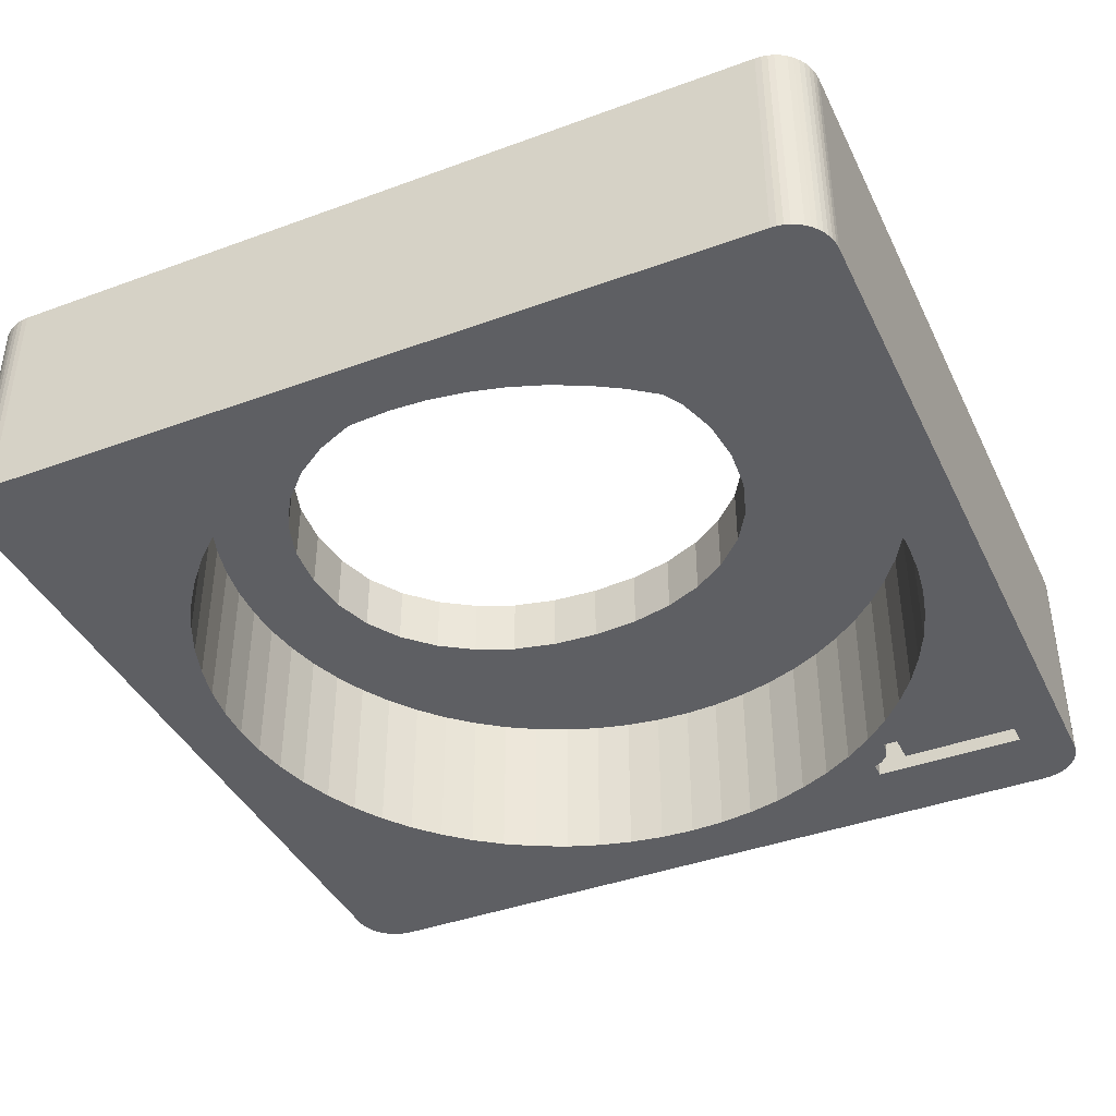
<metadata>
{"format":"obj","ext":"obj","renderer":"f3d","projection":"perspective","resolution":1024,"background":"white","views":[{"elev":-40.7,"azim":-65.8,"up":"+Z"}]}
</metadata>
<code>
g MeshBody1:86
v 0.2087 0.05279 0.00101
v 0.2087 0.05291 0.00101
v 0.2087 0.05291 0.00365
v 0.2087 0.05152 0.00365
v 0.2087 0.05152 0.00101
v 0.2087 0.05157 0.00101
v 0.2087 0.05183 0.00101
v 0.2087 0.05221 0.00101
v 0.2088 0.05152 0.00101
v 0.209 0.05152 0.00365
v 0.209 0.05152 0.00101
v 0.209 0.05152 0.00101
v 0.209 0.05173 0.00101
v 0.209 0.05333 0.00365
v 0.209 0.05333 0.00101
v 0.209 0.05264 0.00101
v 0.209 0.05209 0.00101
v 0.2087 0.05291 0.00101
v 0.2084 0.05291 0.00101
v 0.2084 0.05291 0.00365
v 0.2088 0.05333 0.00101
v 0.2088 0.05333 0.00101
v 0.2088 0.05333 0.00365
v 0.2087 0.05322 0.00101
v 0.2087 0.05322 0.00365
v 0.2087 0.05314 0.00101
v 0.2087 0.05314 0.00365
v 0.2086 0.0531 0.00101
v 0.2086 0.05313 0.00101
v 0.2086 0.0531 0.00365
v 0.2084 0.05308 0.00101
v 0.2084 0.05308 0.00365
v 0.2022 0.05639 0.00291
v 0.2023 0.05696 0.00291
v 0.2023 0.05696 0.00365
v 0.2022 0.05639 0.00365
v 0.2023 0.05582 0.00291
v 0.2023 0.05582 0.00365
v 0.2024 0.0553 0.00291
v 0.2024 0.0553 0.00365
v 0.2024 0.05522 0.00291
v 0.2026 0.05483 0.00365
v 0.2026 0.05483 0.00291
v 0.2026 0.05489 0.00291
v 0.2028 0.0545 0.00291
v 0.2029 0.05441 0.00365
v 0.2029 0.05441 0.00291
v 0.2029 0.05435 0.00291
v 0.2032 0.05405 0.00365
v 0.2032 0.05405 0.00291
v 0.2032 0.05408 0.00291
v 0.2033 0.054 0.00291
v 0.2036 0.05378 0.00365
v 0.2036 0.05378 0.00291
v 0.2036 0.05382 0.00291
v 0.2037 0.05377 0.00291
v 0.2041 0.05362 0.00365
v 0.2041 0.05362 0.00291
v 0.2041 0.05364 0.00291
v 0.204 0.05367 0.00291
v 0.2044 0.0536 0.00291
v 0.2047 0.05357 0.00365
v 0.2047 0.05357 0.00291
v 0.2045 0.05359 0.00291
v 0.2048 0.05359 0.00291
v 0.2052 0.05362 0.00365
v 0.2052 0.05362 0.00291
v 0.2049 0.0536 0.00291
v 0.2052 0.05363 0.00291
v 0.2057 0.05378 0.00365
v 0.2057 0.05378 0.00291
v 0.2057 0.05377 0.00291
v 0.2053 0.05366 0.00291
v 0.2058 0.05381 0.00291
v 0.2061 0.05405 0.00365
v 0.2061 0.05405 0.00291
v 0.2061 0.054 0.00291
v 0.2062 0.05408 0.00291
v 0.2065 0.05441 0.00365
v 0.2065 0.05441 0.00291
v 0.2064 0.05436 0.00291
v 0.2066 0.05451 0.00291
v 0.2068 0.05483 0.00365
v 0.2068 0.05483 0.00291
v 0.2068 0.0549 0.00291
v 0.207 0.0553 0.00365
v 0.207 0.0553 0.00291
v 0.2069 0.05522 0.00291
v 0.2071 0.05582 0.00291
v 0.2071 0.05582 0.00365
v 0.2071 0.05615 0.00291
v 0.2071 0.05639 0.00365
v 0.2071 0.05639 0.00291
v 0.2029 0.05837 0.00291
v 0.2029 0.05843 0.00291
v 0.203 0.05849 0.00291
v 0.2032 0.05873 0.00291
v 0.2032 0.05873 0.00365
v 0.2029 0.05837 0.00365
v 0.2026 0.05795 0.00291
v 0.2026 0.05803 0.00291
v 0.2026 0.05795 0.00365
v 0.2024 0.05748 0.00291
v 0.2026 0.0579 0.00291
v 0.2024 0.05748 0.00365
v 0.2023 0.05721 0.00291
v 0.2071 0.05696 0.00291
v 0.2071 0.05696 0.00365
v 0.207 0.05748 0.00291
v 0.2071 0.05706 0.00291
v 0.207 0.05748 0.00365
v 0.2068 0.05795 0.00291
v 0.2069 0.05756 0.00291
v 0.2068 0.05795 0.00365
v 0.2065 0.05837 0.00291
v 0.2066 0.05828 0.00291
v 0.2066 0.05815 0.00291
v 0.2065 0.05837 0.00365
v 0.2061 0.05873 0.00291
v 0.2062 0.0587 0.00291
v 0.2062 0.05863 0.00291
v 0.2061 0.05873 0.00365
v 0.2057 0.05899 0.00291
v 0.2058 0.05896 0.00291
v 0.2058 0.05893 0.00291
v 0.2057 0.05899 0.00365
v 0.2052 0.05915 0.00291
v 0.2053 0.05911 0.00291
v 0.2054 0.0591 0.00291
v 0.2052 0.05915 0.00365
v 0.2047 0.0592 0.00291
v 0.2049 0.05918 0.00291
v 0.205 0.05917 0.00291
v 0.2047 0.0592 0.00365
v 0.2041 0.05915 0.00291
v 0.2041 0.05915 0.00291
v 0.2045 0.05919 0.00291
v 0.2046 0.05919 0.00291
v 0.2041 0.05915 0.00365
v 0.2036 0.05899 0.00291
v 0.2037 0.05901 0.00291
v 0.2037 0.05902 0.00291
v 0.2041 0.05914 0.00291
v 0.2036 0.05899 0.00365
v 0.2033 0.05878 0.00291
v 0.2033 0.05881 0.00291
v 0.2094 0.05094 0.00101
v 0.2073 0.05239 0.00101
v 0.2076 0.05264 0.00101
v 0.2079 0.05292 0.00101
v 0.2082 0.05323 0.00101
v 0.2085 0.05357 0.00101
v 0.2087 0.05393 0.00101
v 0.2026 0.05239 0.00291
v 0.2022 0.05264 0.00291
v 0.2022 0.05924 0.00291
v 0.2029 0.05217 0.00291
v 0.2029 0.05971 0.00291
v 0.2033 0.05199 0.00291
v 0.2033 0.05988 0.00291
v 0.2037 0.05185 0.00291
v 0.2037 0.06003 0.00291
v 0.2041 0.05175 0.00291
v 0.2041 0.06013 0.00291
v 0.2045 0.05169 0.00291
v 0.2045 0.06019 0.00291
v 0.2049 0.05167 0.00291
v 0.2049 0.06021 0.00291
v 0.2053 0.05169 0.00291
v 0.2053 0.06019 0.00291
v 0.2058 0.05175 0.00291
v 0.2058 0.06013 0.00291
v 0.2062 0.05185 0.00291
v 0.2062 0.06003 0.00291
v 0.2066 0.05199 0.00291
v 0.2069 0.05217 0.00291
v 0.2073 0.05239 0.00291
v 0.2004 0.05094 0.00101
v 0.2094 0.05094 0.00365
v 0.2004 0.05094 0.00365
v 0.2095 0.05094 0.00365
v 0.2095 0.05094 0.00101
v 0.2095 0.05096 0.00365
v 0.2095 0.05096 0.00101
v 0.2096 0.05098 0.00365
v 0.2096 0.05098 0.00101
v 0.2097 0.05101 0.00365
v 0.2097 0.05101 0.00101
v 0.2097 0.05105 0.00365
v 0.2097 0.05105 0.00101
v 0.2098 0.05109 0.00365
v 0.2098 0.05109 0.00101
v 0.2098 0.05114 0.00101
v 0.2098 0.05114 0.00365
v 0.2099 0.0512 0.00101
v 0.2099 0.0512 0.00365
v 0.2099 0.05126 0.00101
v 0.2099 0.05126 0.00365
v 0.2099 0.05133 0.00101
v 0.2099 0.05133 0.00365
v 0.2099 0.05139 0.00101
v 0.2099 0.05139 0.00365
v 0.2099 0.05146 0.00101
v 0.2099 0.05146 0.00365
v 0.2099 0.06042 0.00101
v 0.2099 0.06042 0.00365
v 0.2099 0.06049 0.00101
v 0.2099 0.06049 0.00365
v 0.2099 0.06055 0.00101
v 0.2099 0.06055 0.00365
v 0.2099 0.06062 0.00101
v 0.2099 0.06062 0.00365
v 0.2099 0.06068 0.00101
v 0.2099 0.06068 0.00365
v 0.2098 0.06073 0.00101
v 0.2098 0.06073 0.00365
v 0.2098 0.06079 0.00101
v 0.2098 0.06079 0.00365
v 0.2097 0.06083 0.00365
v 0.2097 0.06083 0.00101
v 0.2097 0.06087 0.00365
v 0.2097 0.06087 0.00101
v 0.2096 0.0609 0.00365
v 0.2096 0.0609 0.00101
v 0.2095 0.06092 0.00365
v 0.2095 0.06092 0.00101
v 0.2095 0.06094 0.00365
v 0.2095 0.06094 0.00101
v 0.2094 0.06094 0.00365
v 0.2094 0.06094 0.00101
v 0.2004 0.06094 0.00365
v 0.2004 0.06094 0.00101
v 0.2004 0.06094 0.00365
v 0.2004 0.06094 0.00101
v 0.2003 0.06092 0.00365
v 0.2003 0.06092 0.00101
v 0.2002 0.0609 0.00365
v 0.2002 0.0609 0.00101
v 0.2002 0.06087 0.00365
v 0.2002 0.06087 0.00101
v 0.2001 0.06083 0.00365
v 0.2001 0.06083 0.00101
v 0.2001 0.06079 0.00365
v 0.2001 0.06079 0.00101
v 0.2 0.06073 0.00101
v 0.2 0.06073 0.00365
v 0.2 0.06068 0.00101
v 0.2 0.06068 0.00365
v 0.2 0.06062 0.00101
v 0.2 0.06062 0.00365
v 0.1999 0.06055 0.00101
v 0.1999 0.06055 0.00365
v 0.1999 0.06049 0.00101
v 0.1999 0.06049 0.00365
v 0.1999 0.06042 0.00101
v 0.1999 0.06042 0.00365
v 0.1999 0.05146 0.00101
v 0.1999 0.05146 0.00365
v 0.1999 0.05139 0.00101
v 0.1999 0.05139 0.00365
v 0.1999 0.05133 0.00101
v 0.1999 0.05133 0.00365
v 0.2 0.05126 0.00101
v 0.2 0.05126 0.00365
v 0.2 0.0512 0.00101
v 0.2 0.0512 0.00365
v 0.2 0.05114 0.00101
v 0.2 0.05114 0.00365
v 0.2001 0.05109 0.00101
v 0.2001 0.05109 0.00365
v 0.2001 0.05105 0.00365
v 0.2001 0.05105 0.00101
v 0.2002 0.05101 0.00365
v 0.2002 0.05101 0.00101
v 0.2002 0.05098 0.00365
v 0.2002 0.05098 0.00101
v 0.2003 0.05096 0.00365
v 0.2003 0.05096 0.00101
v 0.2004 0.05094 0.00365
v 0.2004 0.05094 0.00101
v 0.2092 0.05594 0.00101
v 0.2092 0.05636 0.00101
v 0.2091 0.05677 0.00101
v 0.209 0.05718 0.00101
v 0.2089 0.05757 0.00101
v 0.2087 0.05795 0.00101
v 0.2085 0.05831 0.00101
v 0.2082 0.05865 0.00101
v 0.2079 0.05896 0.00101
v 0.2076 0.05924 0.00101
v 0.2073 0.05949 0.00101
v 0.2069 0.05971 0.00101
v 0.2066 0.05988 0.00101
v 0.2062 0.06003 0.00101
v 0.2058 0.06013 0.00101
v 0.2053 0.06019 0.00101
v 0.2049 0.06021 0.00101
v 0.2045 0.06019 0.00101
v 0.2041 0.06013 0.00101
v 0.2007 0.05636 0.00101
v 0.2007 0.05594 0.00101
v 0.2007 0.05677 0.00101
v 0.2008 0.05718 0.00101
v 0.201 0.05757 0.00101
v 0.2012 0.05795 0.00101
v 0.2014 0.05831 0.00101
v 0.2016 0.05865 0.00101
v 0.2019 0.05896 0.00101
v 0.2022 0.05924 0.00101
v 0.2026 0.05949 0.00101
v 0.2029 0.05971 0.00101
v 0.2033 0.05988 0.00101
v 0.2037 0.06003 0.00101
v 0.2092 0.05552 0.00101
v 0.2091 0.05511 0.00101
v 0.209 0.0547 0.00101
v 0.2089 0.0543 0.00101
v 0.2069 0.05217 0.00101
v 0.2066 0.05199 0.00101
v 0.2062 0.05185 0.00101
v 0.2058 0.05175 0.00101
v 0.2053 0.05169 0.00101
v 0.2049 0.05167 0.00101
v 0.2045 0.05169 0.00101
v 0.2041 0.05175 0.00101
v 0.2037 0.05185 0.00101
v 0.2033 0.05199 0.00101
v 0.2029 0.05217 0.00101
v 0.2026 0.05239 0.00101
v 0.2022 0.05264 0.00101
v 0.2019 0.05292 0.00101
v 0.2016 0.05323 0.00101
v 0.2014 0.05357 0.00101
v 0.2012 0.05393 0.00101
v 0.201 0.0543 0.00101
v 0.2008 0.0547 0.00101
v 0.2007 0.05511 0.00101
v 0.2007 0.05552 0.00101
v 0.2073 0.05949 0.00291
v 0.2076 0.05924 0.00291
v 0.2092 0.05552 0.00291
v 0.2092 0.05636 0.00291
v 0.2092 0.05594 0.00291
v 0.2091 0.05677 0.00291
v 0.2091 0.05511 0.00291
v 0.209 0.05718 0.00291
v 0.209 0.0547 0.00291
v 0.2089 0.05757 0.00291
v 0.2089 0.0543 0.00291
v 0.2087 0.05795 0.00291
v 0.2087 0.05393 0.00291
v 0.2085 0.05831 0.00291
v 0.2085 0.05357 0.00291
v 0.2082 0.05865 0.00291
v 0.2082 0.05323 0.00291
v 0.2079 0.05896 0.00291
v 0.2079 0.05292 0.00291
v 0.2076 0.05264 0.00291
v 0.2069 0.05971 0.00291
v 0.2066 0.05988 0.00291
v 0.2026 0.05949 0.00291
v 0.2019 0.05896 0.00291
v 0.2019 0.05292 0.00291
v 0.2016 0.05865 0.00291
v 0.2016 0.05323 0.00291
v 0.2014 0.05831 0.00291
v 0.2014 0.05357 0.00291
v 0.2012 0.05795 0.00291
v 0.2012 0.05393 0.00291
v 0.201 0.05757 0.00291
v 0.201 0.0543 0.00291
v 0.2008 0.05718 0.00291
v 0.2008 0.0547 0.00291
v 0.2007 0.05677 0.00291
v 0.2007 0.05511 0.00291
v 0.2007 0.05636 0.00291
v 0.2007 0.05552 0.00291
v 0.2007 0.05594 0.00291
f 2 3 1
f 1 3 8
f 8 3 4
f 8 4 7
f 7 4 6
f 6 4 5
f 5 4 9
f 9 4 10
f 9 10 12
f 12 10 11
f 11 10 13
f 13 10 17
f 17 10 16
f 16 10 14
f 16 14 15
f 2 18 3
f 3 18 20
f 20 18 19
f 21 22 23
f 23 22 14
f 14 22 15
f 24 21 25
f 25 21 23
f 26 24 27
f 27 24 25
f 28 29 30
f 30 29 27
f 27 29 26
f 31 28 32
f 32 28 30
f 19 31 20
f 20 31 32
f 33 34 36
f 36 34 35
f 37 33 38
f 38 33 36
f 39 37 40
f 40 37 38
f 39 40 41
f 41 40 42
f 41 42 44
f 44 42 43
f 43 42 45
f 45 42 46
f 45 46 47
f 47 46 48
f 48 46 49
f 48 49 51
f 51 49 50
f 50 49 52
f 52 49 53
f 52 53 55
f 55 53 54
f 54 53 56
f 56 53 60
f 60 53 57
f 60 57 59
f 59 57 58
f 58 57 61
f 61 57 62
f 61 62 64
f 64 62 63
f 63 62 65
f 65 62 68
f 68 62 66
f 68 66 67
f 67 66 69
f 69 66 73
f 73 66 70
f 73 70 72
f 72 70 71
f 71 70 74
f 74 70 77
f 77 70 75
f 77 75 76
f 76 75 78
f 78 75 81
f 81 75 79
f 81 79 80
f 80 79 82
f 82 79 83
f 82 83 84
f 84 83 85
f 85 83 88
f 88 83 86
f 88 86 87
f 89 87 90
f 90 87 86
f 89 90 91
f 91 90 92
f 91 92 93
f 94 95 99
f 99 95 96
f 99 96 98
f 98 96 97
f 100 101 102
f 102 101 99
f 99 101 94
f 103 104 105
f 105 104 102
f 102 104 100
f 34 106 35
f 35 106 105
f 105 106 103
f 107 93 108
f 108 93 92
f 109 110 111
f 111 110 108
f 108 110 107
f 112 113 114
f 114 113 111
f 111 113 109
f 115 116 118
f 118 116 117
f 118 117 114
f 114 117 112
f 119 120 122
f 122 120 121
f 122 121 118
f 118 121 115
f 123 124 126
f 126 124 125
f 126 125 122
f 122 125 119
f 127 128 130
f 130 128 129
f 130 129 126
f 126 129 123
f 131 132 134
f 134 132 133
f 134 133 130
f 130 133 127
f 135 136 139
f 139 136 137
f 139 137 134
f 134 137 138
f 134 138 131
f 140 141 144
f 144 141 142
f 144 142 139
f 139 142 143
f 139 143 135
f 97 145 98
f 98 145 146
f 98 146 144
f 144 146 140
f 149 6 148
f 148 6 5
f 148 5 147
f 147 5 9
f 9 12 147
f 6 149 7
f 7 149 150
f 12 11 147
f 147 11 13
f 7 150 8
f 8 150 151
f 13 17 147
f 1 8 18
f 18 8 19
f 19 8 151
f 19 151 31
f 31 151 152
f 31 152 28
f 28 152 29
f 17 16 147
f 29 152 26
f 26 152 24
f 24 152 153
f 24 153 21
f 21 153 22
f 106 34 156
f 156 34 33
f 156 33 155
f 155 33 37
f 155 37 39
f 39 41 155
f 155 41 154
f 41 44 154
f 44 43 154
f 154 43 45
f 154 45 157
f 45 47 157
f 157 47 48
f 96 95 158
f 48 51 157
f 157 51 159
f 96 158 97
f 97 158 160
f 97 160 145
f 51 50 159
f 159 50 52
f 146 145 160
f 52 55 159
f 159 55 161
f 146 160 140
f 140 160 162
f 140 162 141
f 55 54 161
f 161 54 56
f 142 141 162
f 56 60 161
f 161 60 163
f 142 162 143
f 143 162 164
f 60 59 163
f 143 164 135
f 135 164 136
f 59 58 163
f 163 58 61
f 163 61 165
f 137 136 166
f 166 136 164
f 61 64 165
f 138 137 166
f 64 63 165
f 165 63 167
f 167 63 65
f 138 166 131
f 131 166 168
f 131 168 132
f 65 68 167
f 133 132 168
f 68 67 167
f 167 67 169
f 169 67 69
f 133 168 127
f 127 168 170
f 127 170 128
f 69 73 169
f 129 128 170
f 73 72 169
f 169 72 171
f 72 71 171
f 171 71 74
f 124 123 172
f 172 123 129
f 172 129 170
f 74 77 171
f 171 77 173
f 125 124 172
f 77 76 173
f 173 76 78
f 120 119 174
f 174 119 125
f 174 125 172
f 78 81 173
f 173 81 175
f 121 120 174
f 81 80 175
f 175 80 82
f 82 84 175
f 175 84 176
f 176 84 85
f 85 88 176
f 88 87 176
f 176 87 177
f 177 87 89
f 177 89 91
f 178 179 180
f 179 178 147
f 147 181 179
f 181 147 182
f 182 183 181
f 183 182 184
f 184 185 183
f 185 184 186
f 186 187 185
f 187 186 188
f 188 189 187
f 189 188 190
f 190 191 189
f 191 190 192
f 191 193 194
f 193 191 192
f 194 195 196
f 195 194 193
f 196 197 198
f 197 196 195
f 198 199 200
f 199 198 197
f 200 201 202
f 201 200 199
f 202 203 204
f 203 202 201
f 204 205 206
f 205 204 203
f 206 207 208
f 207 206 205
f 208 209 210
f 209 208 207
f 210 211 212
f 211 210 209
f 212 213 214
f 213 212 211
f 214 215 216
f 215 214 213
f 216 217 218
f 217 216 215
f 217 219 218
f 219 217 220
f 220 221 219
f 221 220 222
f 222 223 221
f 223 222 224
f 224 225 223
f 225 224 226
f 226 227 225
f 227 226 228
f 228 229 227
f 229 228 230
f 230 231 229
f 231 230 232
f 232 233 231
f 233 232 234
f 234 235 233
f 235 234 236
f 236 237 235
f 237 236 238
f 238 239 237
f 239 238 240
f 240 241 239
f 241 240 242
f 242 243 241
f 243 242 244
f 245 243 244
f 243 245 246
f 247 246 245
f 246 247 248
f 249 248 247
f 248 249 250
f 251 250 249
f 250 251 252
f 253 252 251
f 252 253 254
f 255 254 253
f 254 255 256
f 257 256 255
f 256 257 258
f 259 258 257
f 258 259 260
f 261 260 259
f 260 261 262
f 263 262 261
f 262 263 264
f 265 264 263
f 264 265 266
f 267 266 265
f 266 267 268
f 269 268 267
f 268 269 270
f 269 271 270
f 271 269 272
f 272 273 271
f 273 272 274
f 274 275 273
f 275 274 276
f 276 277 275
f 277 276 278
f 278 279 277
f 279 278 280
f 3 20 4
f 208 204 206
f 208 202 204
f 210 202 208
f 210 200 202
f 212 200 210
f 212 198 200
f 214 198 212
f 214 196 198
f 216 196 214
f 216 194 196
f 218 194 216
f 218 191 194
f 219 191 218
f 219 189 191
f 221 189 219
f 221 187 189
f 223 187 221
f 223 185 187
f 225 185 223
f 225 183 185
f 227 183 225
f 227 181 183
f 229 181 227
f 229 179 181
f 229 14 179
f 229 23 14
f 229 25 23
f 229 27 25
f 229 30 27
f 229 32 30
f 32 92 20
f 229 92 32
f 229 108 92
f 229 111 108
f 229 114 111
f 229 118 114
f 229 122 118
f 229 126 122
f 229 130 126
f 229 134 130
f 229 139 134
f 229 144 139
f 35 231 36
f 105 231 35
f 102 231 105
f 99 231 102
f 98 231 99
f 144 231 98
f 231 144 229
f 10 179 14
f 4 179 10
f 92 4 20
f 90 4 92
f 86 4 90
f 83 4 86
f 79 4 83
f 75 4 79
f 70 4 75
f 70 179 4
f 66 179 70
f 62 179 66
f 57 179 62
f 53 179 57
f 231 38 36
f 231 40 38
f 53 180 179
f 49 180 53
f 46 180 49
f 42 180 46
f 40 180 42
f 231 180 40
f 233 180 231
f 233 279 180
f 233 277 279
f 235 277 233
f 235 275 277
f 237 275 235
f 239 275 237
f 239 273 275
f 241 273 239
f 241 271 273
f 241 270 271
f 243 270 241
f 246 270 243
f 246 268 270
f 248 268 246
f 248 266 268
f 250 266 248
f 250 264 266
f 252 264 250
f 252 262 264
f 254 262 252
f 254 260 262
f 256 260 254
f 260 256 258
f 280 180 279
f 180 280 178
f 203 207 205
f 201 207 203
f 201 209 207
f 199 209 201
f 199 211 209
f 197 211 199
f 197 213 211
f 195 213 197
f 195 215 213
f 193 215 195
f 193 217 215
f 192 217 193
f 192 220 217
f 190 220 192
f 190 222 220
f 188 222 190
f 188 224 222
f 186 224 188
f 186 226 224
f 184 226 186
f 184 228 226
f 182 228 184
f 182 230 228
f 147 230 182
f 281 230 147
f 282 230 281
f 283 230 282
f 284 230 283
f 285 230 284
f 286 230 285
f 287 230 286
f 288 230 287
f 289 230 288
f 290 230 289
f 291 230 290
f 292 230 291
f 293 230 292
f 294 230 293
f 295 230 294
f 296 230 295
f 297 230 296
f 298 230 297
f 299 230 298
f 232 300 301
f 232 302 300
f 232 303 302
f 232 304 303
f 232 305 304
f 232 306 305
f 232 307 306
f 232 308 307
f 232 309 308
f 232 310 309
f 232 311 310
f 232 312 311
f 232 313 312
f 232 299 313
f 299 232 230
f 147 314 281
f 147 315 314
f 147 316 315
f 147 317 316
f 22 317 15
f 15 317 147
f 15 147 16
f 22 153 317
f 2 1 18
f 147 318 148
f 147 319 318
f 147 320 319
f 147 321 320
f 147 322 321
f 147 323 322
f 147 324 323
f 147 325 324
f 178 325 147
f 178 326 325
f 178 327 326
f 178 328 327
f 178 329 328
f 178 330 329
f 178 331 330
f 178 332 331
f 178 333 332
f 178 334 333
f 178 335 334
f 178 336 335
f 178 337 336
f 178 338 337
f 178 301 338
f 178 232 301
f 178 234 232
f 280 234 178
f 278 234 280
f 278 236 234
f 276 236 278
f 276 238 236
f 276 240 238
f 274 240 276
f 274 242 240
f 272 242 274
f 269 242 272
f 269 244 242
f 269 245 244
f 267 245 269
f 267 247 245
f 265 247 267
f 265 249 247
f 263 249 265
f 263 251 249
f 261 251 263
f 261 253 251
f 259 253 261
f 259 255 253
f 255 259 257
f 339 290 340
f 290 339 291
f 341 342 343
f 341 344 342
f 345 344 341
f 345 346 344
f 347 346 345
f 347 348 346
f 349 348 347
f 349 350 348
f 351 350 349
f 351 352 350
f 353 352 351
f 353 354 352
f 355 354 353
f 355 356 354
f 357 356 355
f 357 340 356
f 358 340 357
f 177 340 358
f 177 339 340
f 110 359 107
f 107 359 339
f 107 339 93
f 93 339 177
f 93 177 91
f 113 359 109
f 109 359 110
f 113 112 359
f 359 112 117
f 359 117 360
f 117 116 360
f 116 115 360
f 360 115 121
f 360 121 174
f 101 361 94
f 94 361 158
f 94 158 95
f 104 361 100
f 100 361 101
f 106 156 103
f 103 156 361
f 103 361 104
f 155 362 156
f 363 362 155
f 363 364 362
f 365 364 363
f 365 366 364
f 367 366 365
f 367 368 366
f 369 368 367
f 369 370 368
f 371 370 369
f 371 372 370
f 373 372 371
f 373 374 372
f 375 374 373
f 375 376 374
f 377 376 375
f 376 377 378
f 359 291 339
f 291 359 292
f 360 292 359
f 292 360 293
f 174 293 360
f 293 174 294
f 172 294 174
f 294 172 295
f 170 295 172
f 295 170 296
f 168 296 170
f 296 168 297
f 166 297 168
f 297 166 298
f 164 298 166
f 298 164 299
f 162 299 164
f 299 162 313
f 160 313 162
f 313 160 312
f 158 312 160
f 312 158 311
f 361 311 158
f 311 361 310
f 156 310 361
f 310 156 309
f 362 309 156
f 309 362 308
f 362 307 308
f 307 362 364
f 364 306 307
f 306 364 366
f 366 305 306
f 305 366 368
f 368 304 305
f 304 368 370
f 370 303 304
f 303 370 372
f 372 302 303
f 302 372 374
f 374 300 302
f 300 374 376
f 376 301 300
f 301 376 378
f 378 338 301
f 338 378 377
f 377 337 338
f 337 377 375
f 375 336 337
f 336 375 373
f 373 335 336
f 335 373 371
f 371 334 335
f 334 371 369
f 369 333 334
f 333 369 367
f 367 332 333
f 332 367 365
f 365 331 332
f 331 365 363
f 155 331 363
f 331 155 330
f 154 330 155
f 330 154 329
f 157 329 154
f 329 157 328
f 159 328 157
f 328 159 327
f 161 327 159
f 327 161 326
f 163 326 161
f 326 163 325
f 165 325 163
f 325 165 324
f 167 324 165
f 324 167 323
f 169 323 167
f 323 169 322
f 171 322 169
f 322 171 321
f 173 321 171
f 321 173 320
f 175 320 173
f 320 175 319
f 176 319 175
f 319 176 318
f 177 318 176
f 318 177 148
f 358 148 177
f 148 358 149
f 357 149 358
f 149 357 150
f 151 357 355
f 357 151 150
f 152 355 353
f 355 152 151
f 153 353 351
f 353 153 152
f 317 351 349
f 351 317 153
f 316 349 347
f 349 316 317
f 315 347 345
f 347 315 316
f 314 345 341
f 345 314 315
f 281 341 343
f 341 281 314
f 282 343 342
f 343 282 281
f 283 342 344
f 342 283 282
f 284 344 346
f 344 284 283
f 285 346 348
f 346 285 284
f 286 348 350
f 348 286 285
f 287 350 352
f 350 287 286
f 288 352 354
f 352 288 287
f 289 354 356
f 354 289 288
f 340 289 356
f 289 340 290

</code>
